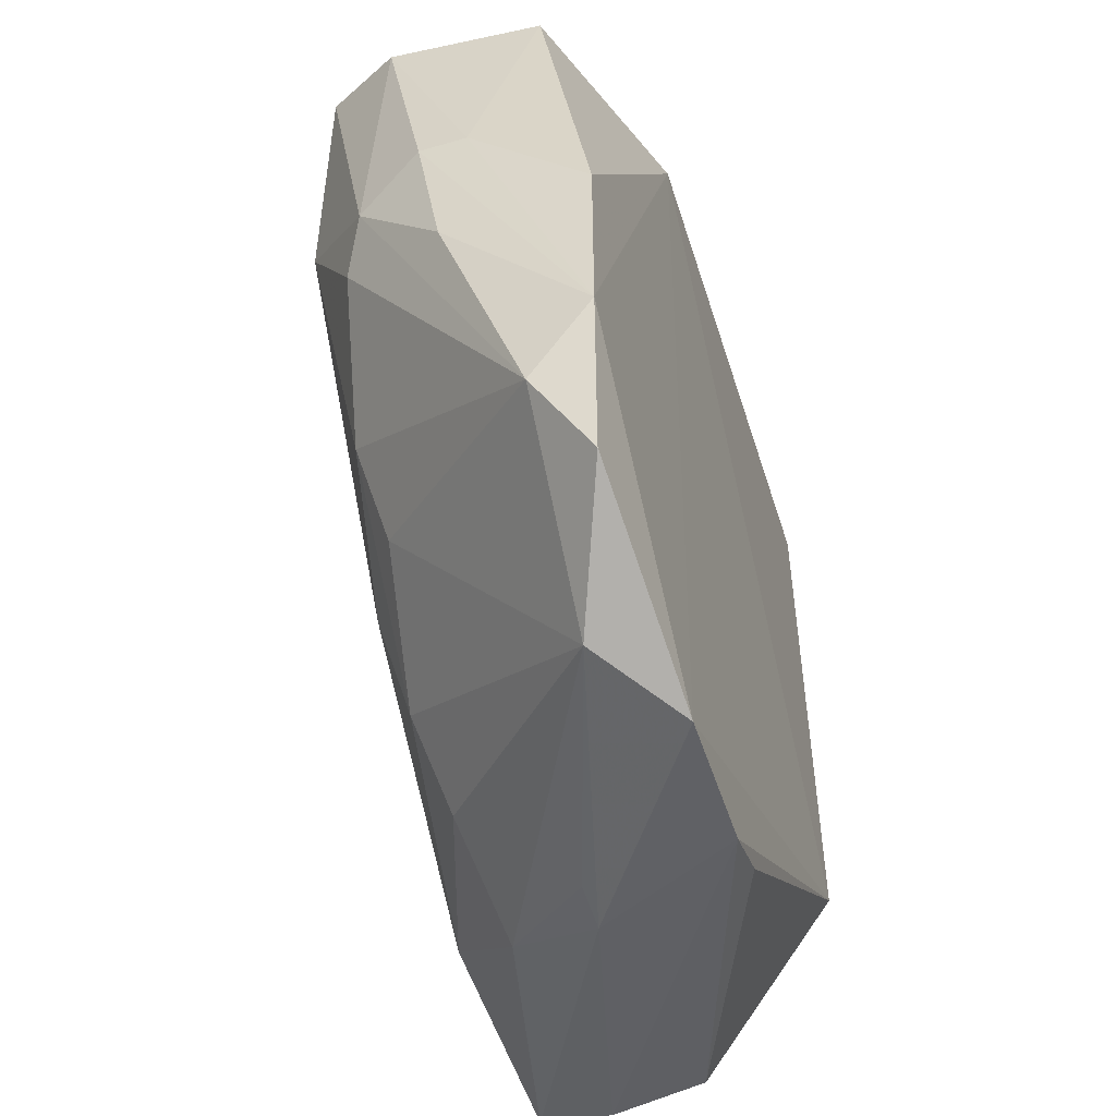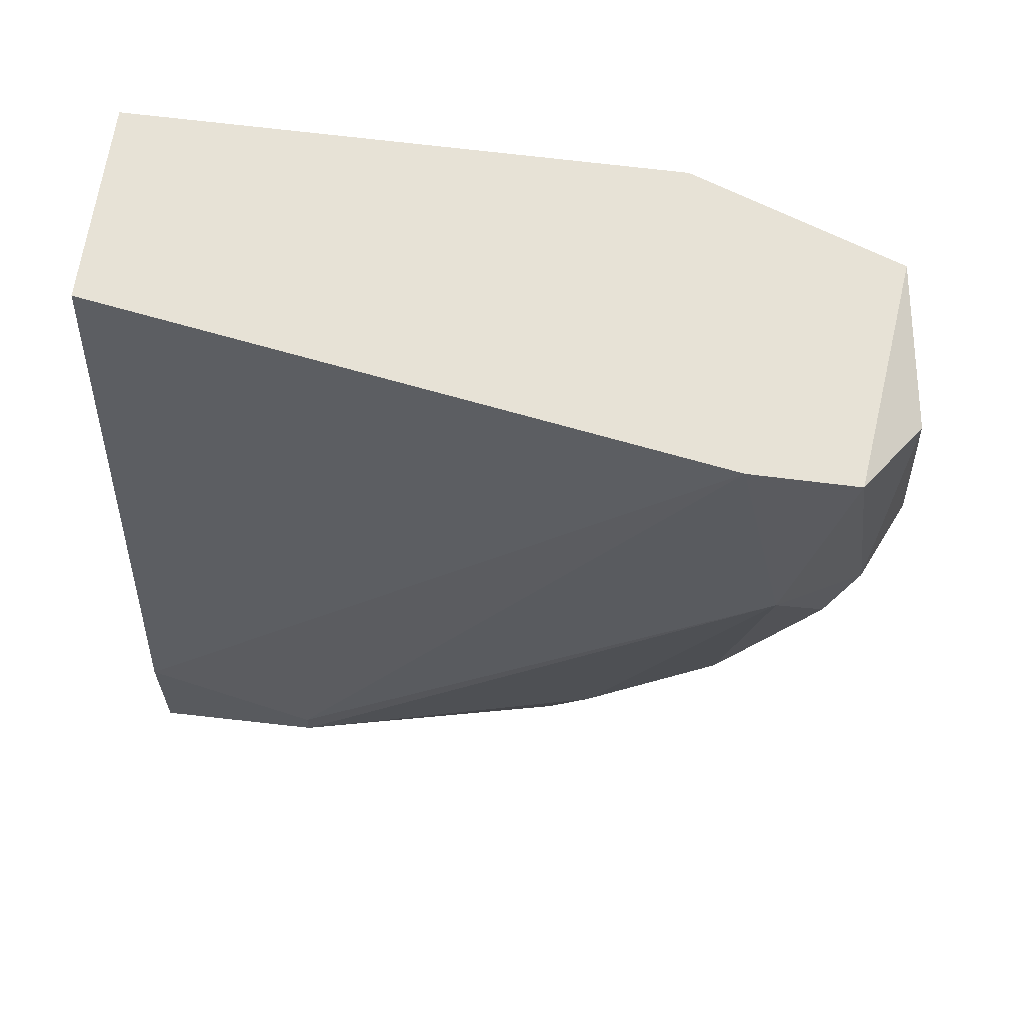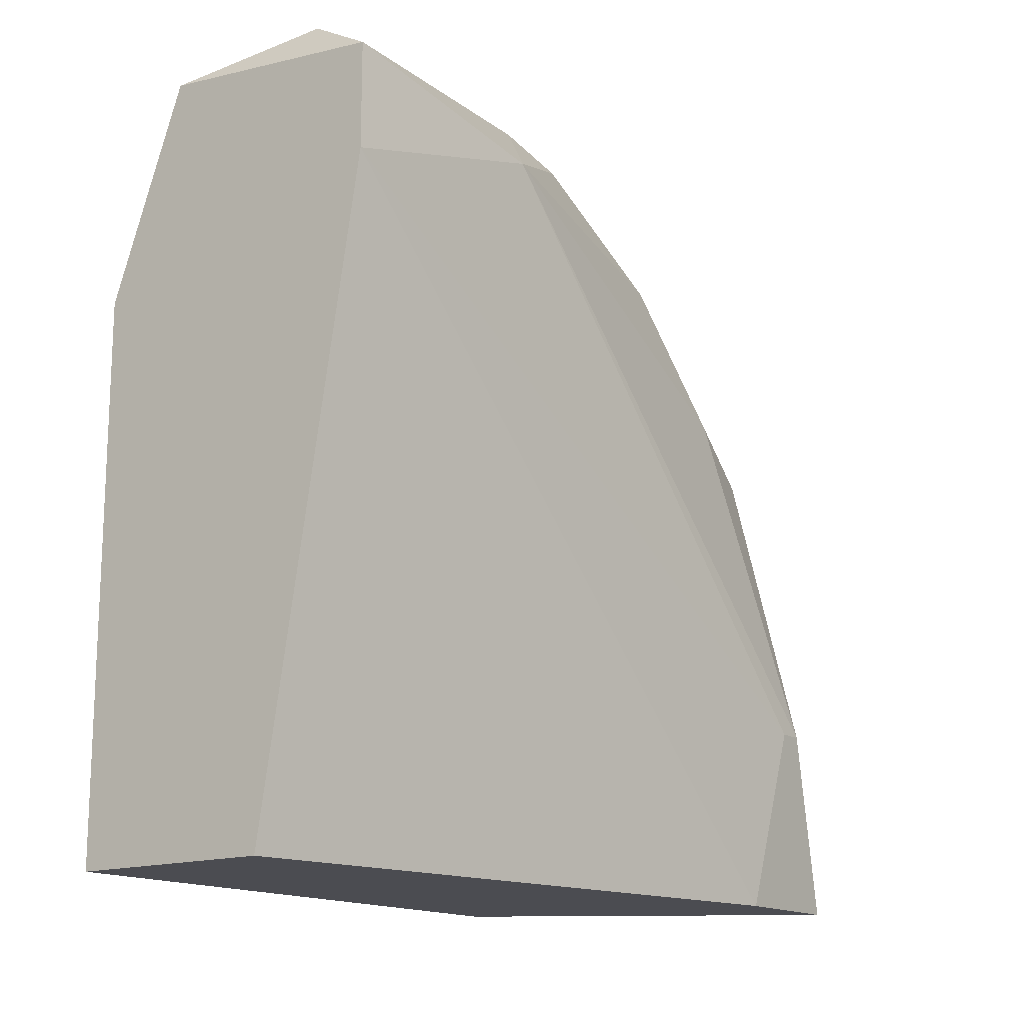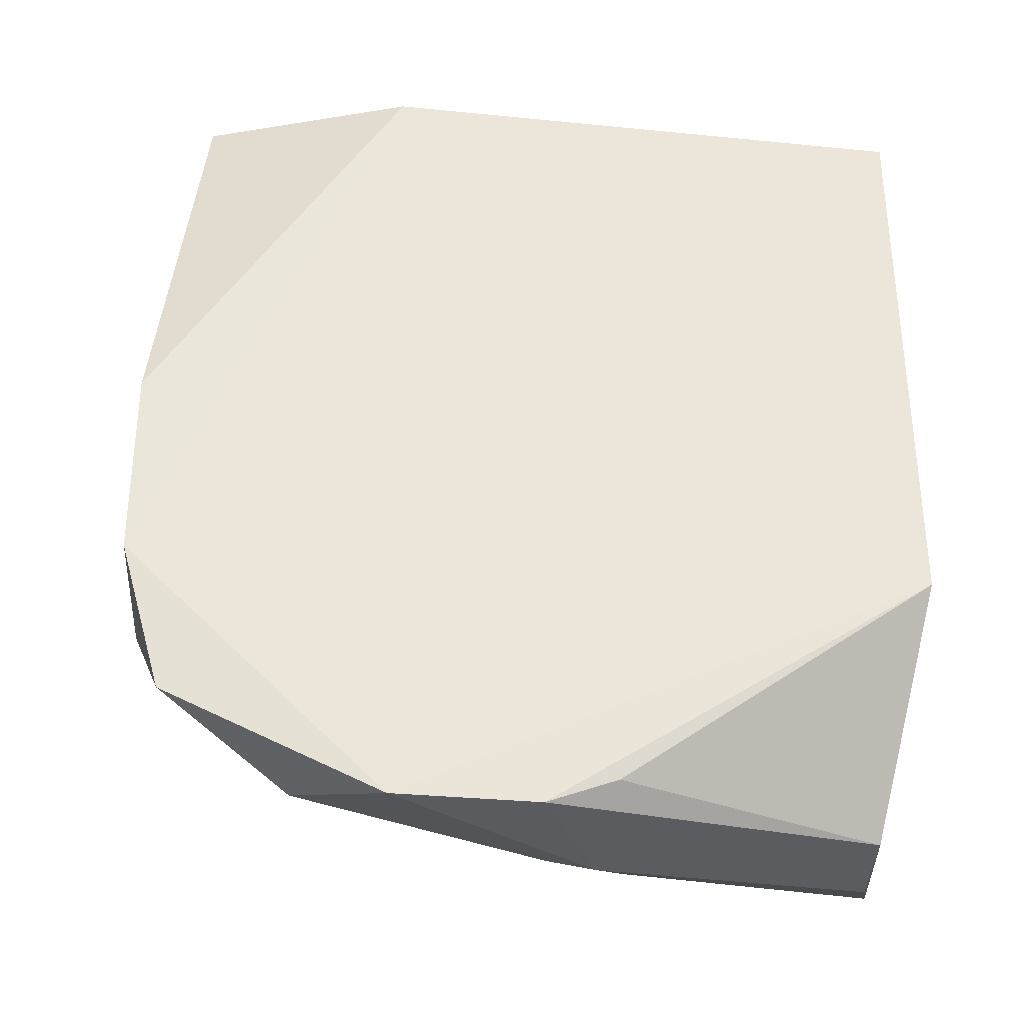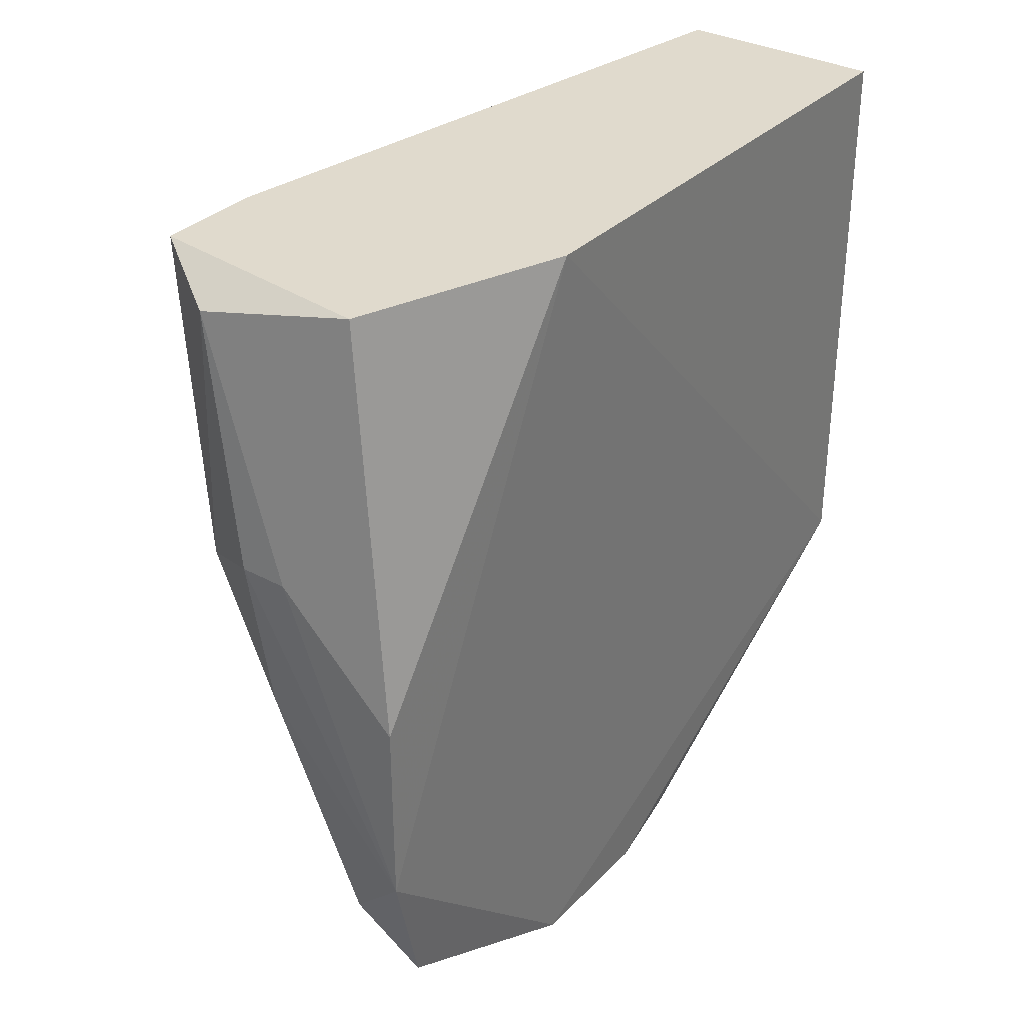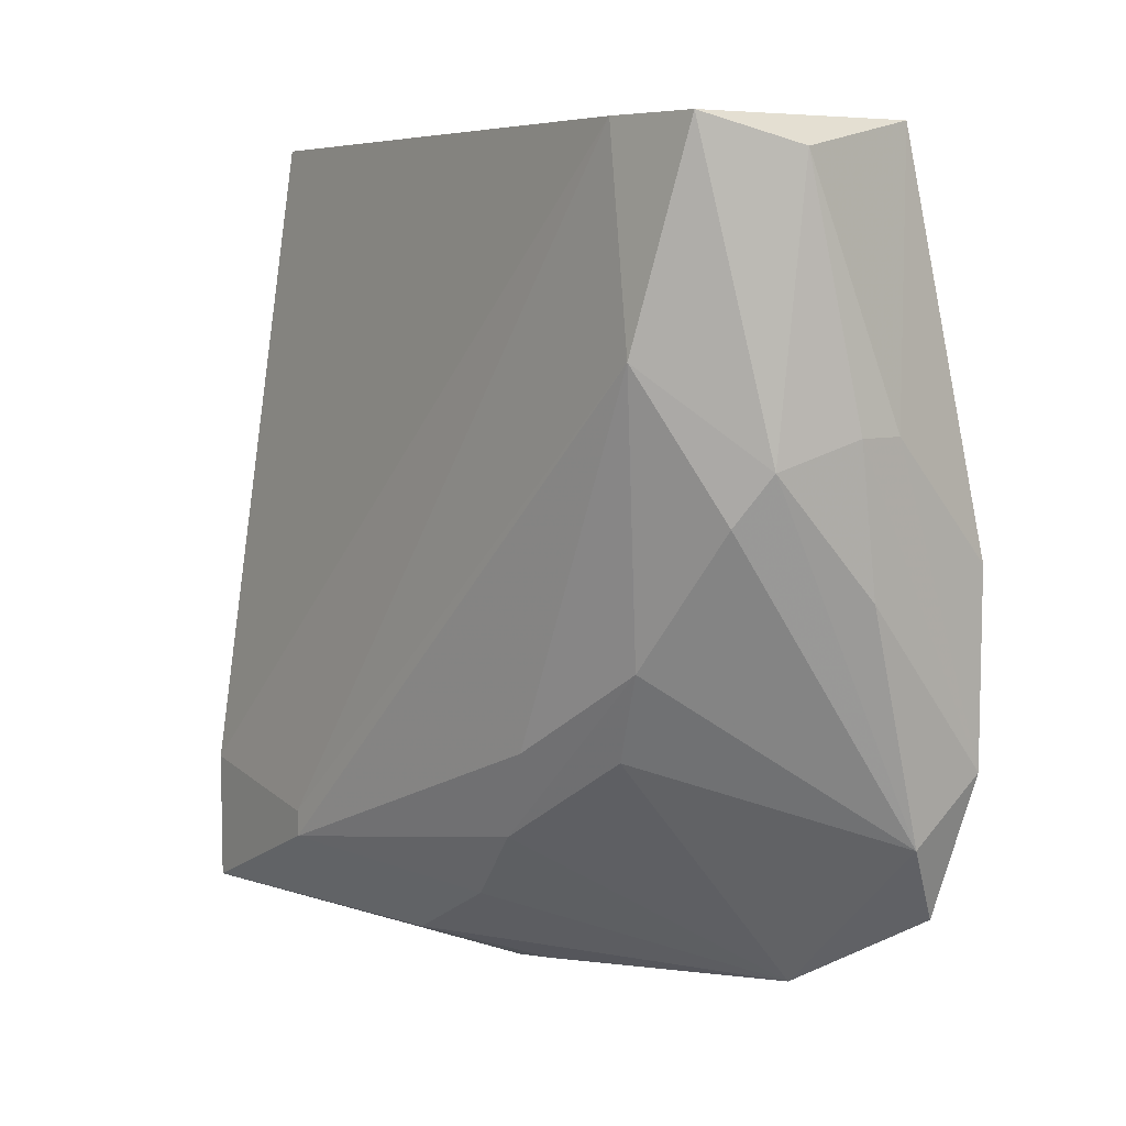
<metadata>
{"format":"obj","ext":"obj","renderer":"f3d","projection":"perspective","resolution":1024,"background":"white","views":[{"elev":-49.6,"azim":17.3,"up":"+Y"},{"elev":63.4,"azim":-82.6,"up":"+Y"},{"elev":-15.4,"azim":-143.0,"up":"+Z"},{"elev":-32.3,"azim":82.1,"up":"+Y"},{"elev":33.1,"azim":36.5,"up":"+Y"},{"elev":6.7,"azim":-41.1,"up":"+Y"}]}
</metadata>
<code>
v -0.7957 -0.9736 0.4506
v -0.7663 -0.3009 0.9784
v -0.8249 -0.301 0.9781
v -0.6037 0.03271 0.000462
v -0.985 -0.7616 0.000462
v -0.985 0.03271 0.8902
v -0.618 -0.9796 0.4793
v -0.6037 0.03271 0.6677
v -0.8579 0.03271 0.000462
v -0.6037 -0.6663 0.000462
v -0.6356 -0.857 0.9219
v -0.9846 -0.6659 0.6161
v -0.985 -0.9204 0.000462
v -0.6991 0.03271 0.9219
v -1.017 -0.2215 0.8266
v -0.7667 -0.9417 0.04418
v -0.6208 -0.4479 0.9754
v -0.9353 -0.3944 0.8976
v -0.985 0.03271 0.7631
v -0.9335 -0.8612 0.4815
v -1.017 -0.8252 0.2229
v -0.6991 -0.9521 0.7631
v -0.6991 -0.7616 0.9536
v -0.6181 -0.9795 0.6567
v -0.9318 -0.6671 0.7249
v -0.8843 -0.002629 0.9532
v -0.621 -0.6809 0.9748
v -0.8848 -0.9537 0.0318
v -0.9106 -0.936 0.337
v -0.9582 -0.5587 0.7778
v -0.91 -0.3348 0.9364
v -0.9588 -0.7751 0.5628
v -0.7955 -0.9819 0.39
v -1.017 -0.7934 0.2229
v -0.6201 -0.945 0.3918
v -0.7958 -0.4771 0.9733
f 31 23 36
f 4 6 8
f 4 5 9
f 6 4 9
f 5 4 10
f 4 8 10
f 5 10 13
f 8 6 14
f 13 10 16
f 14 2 17
f 8 14 17
f 9 5 19
f 6 9 19
f 15 6 19
f 5 13 21
f 12 15 21
f 22 11 23
f 7 10 24
f 10 8 24
f 11 22 24
f 22 23 25
f 3 2 26
f 2 14 26
f 14 6 26
f 2 3 27
f 17 2 27
f 8 17 27
f 23 11 27
f 24 8 27
f 11 24 27
f 16 7 28
f 13 16 28
f 21 13 29
f 20 21 29
f 1 22 29
f 22 20 29
f 15 12 30
f 18 15 30
f 23 18 30
f 25 23 30
f 6 15 31
f 15 18 31
f 18 23 31
f 3 26 31
f 26 6 31
f 21 20 32
f 12 21 32
f 20 22 32
f 22 25 32
f 30 12 32
f 25 30 32
f 22 1 33
f 7 24 33
f 24 22 33
f 28 7 33
f 13 28 33
f 1 29 33
f 29 13 33
f 19 5 34
f 15 19 34
f 5 21 34
f 21 15 34
f 10 7 35
f 7 16 35
f 16 10 35
f 27 3 36
f 23 27 36
f 3 31 36

</code>
